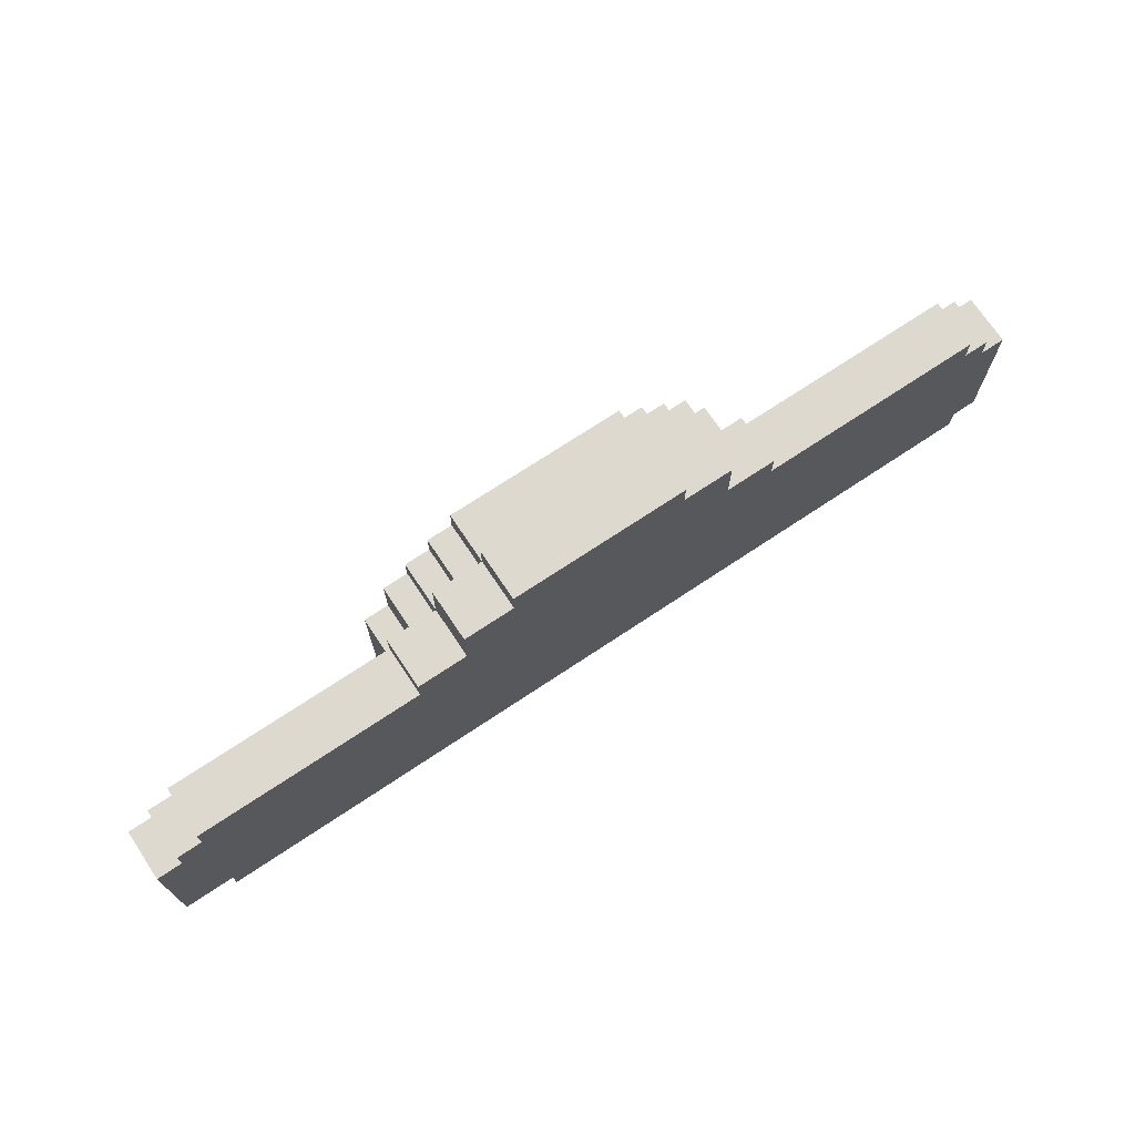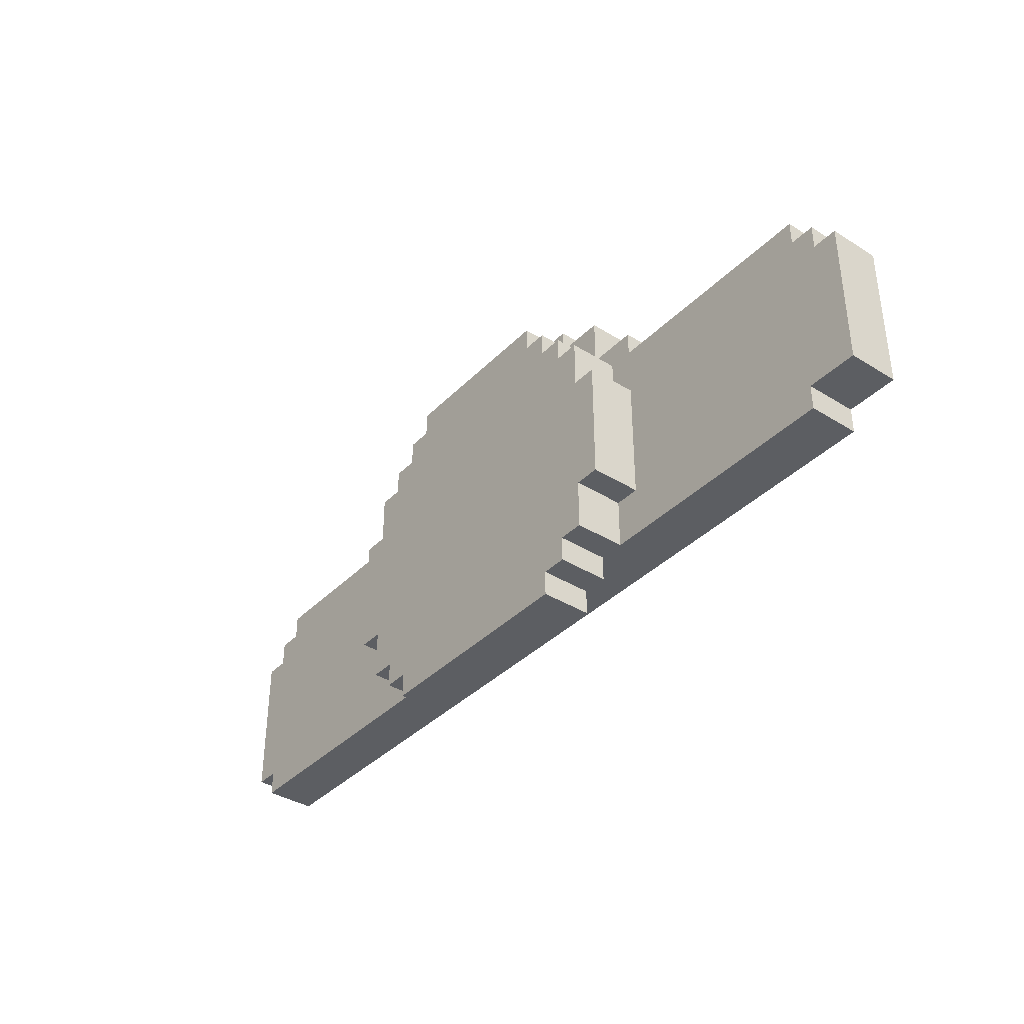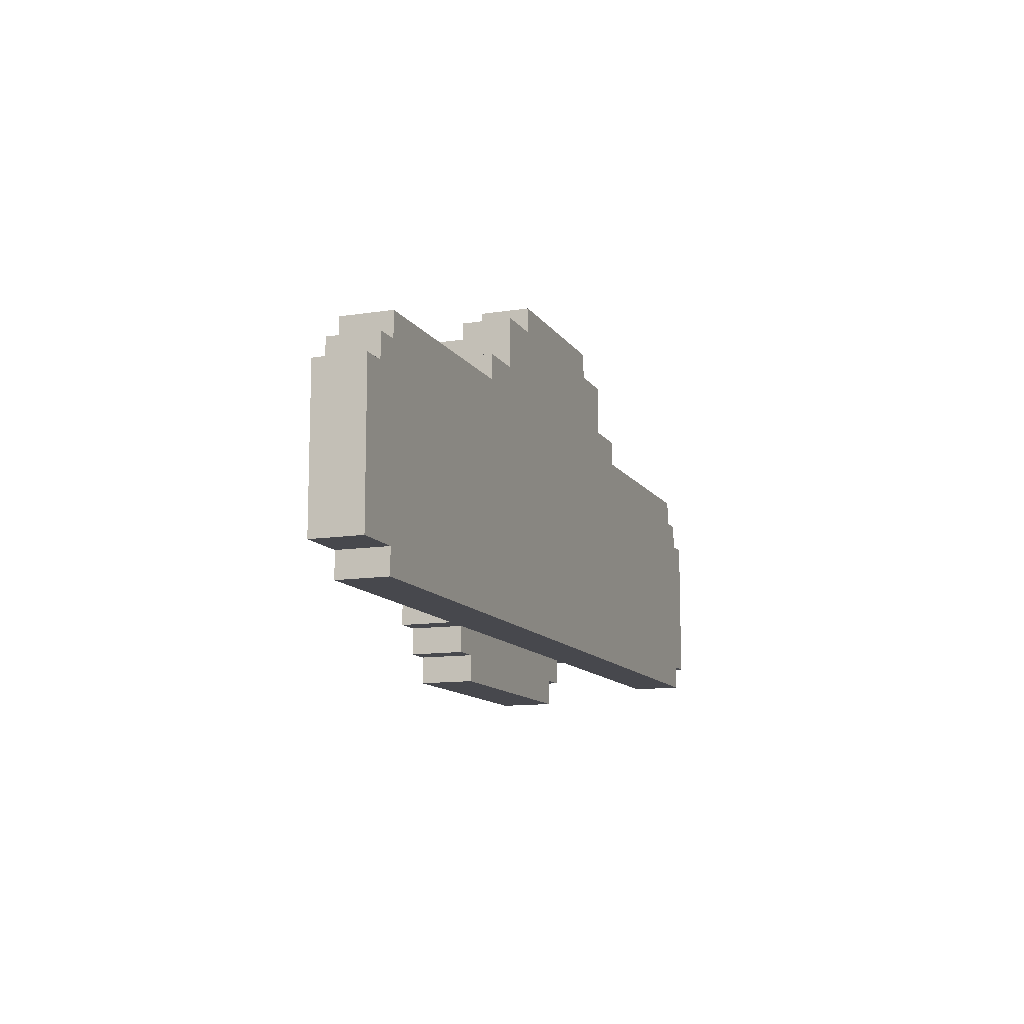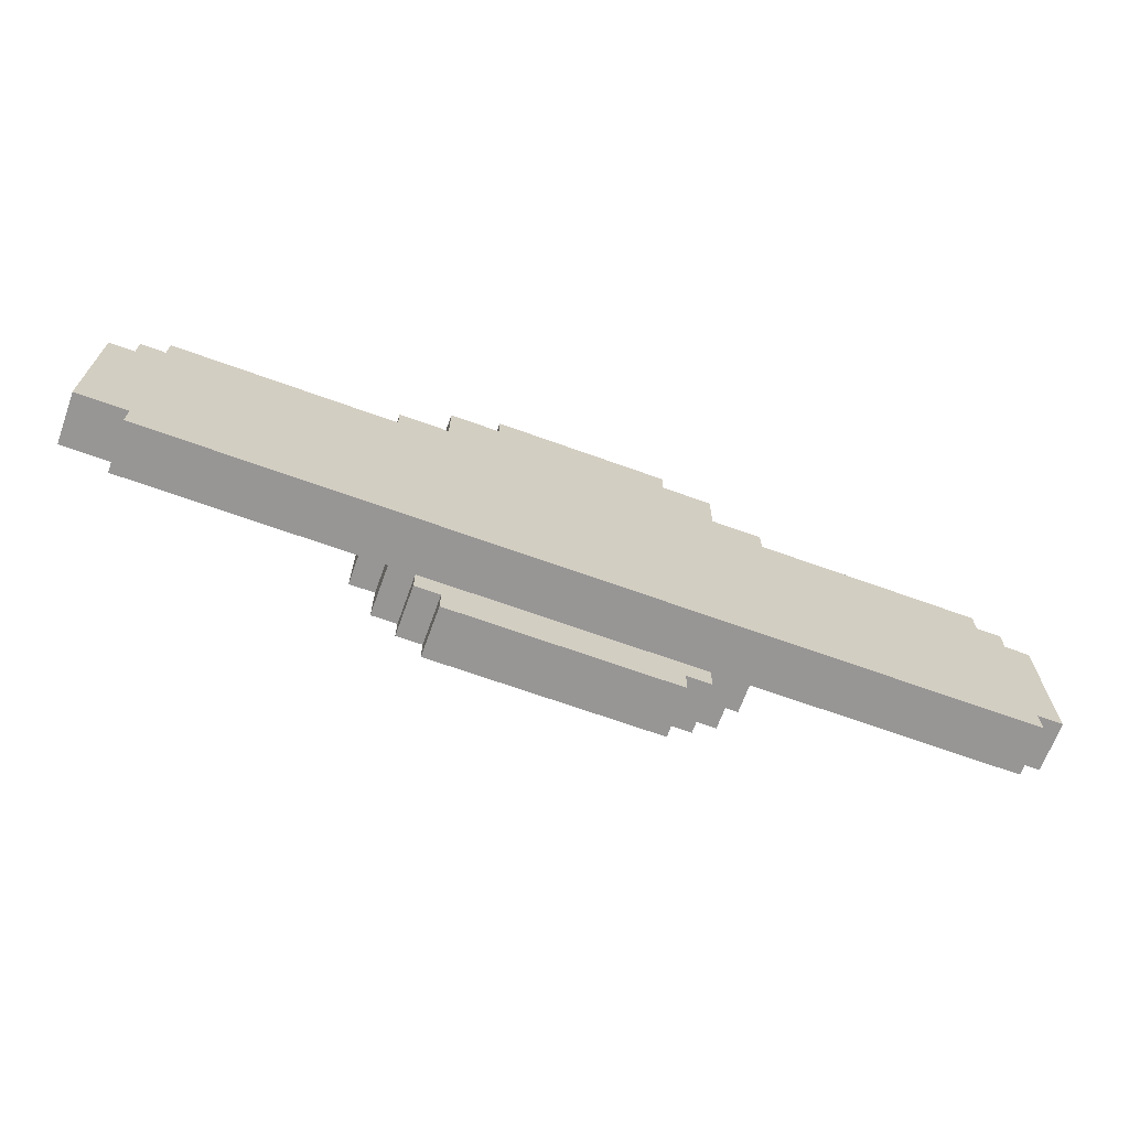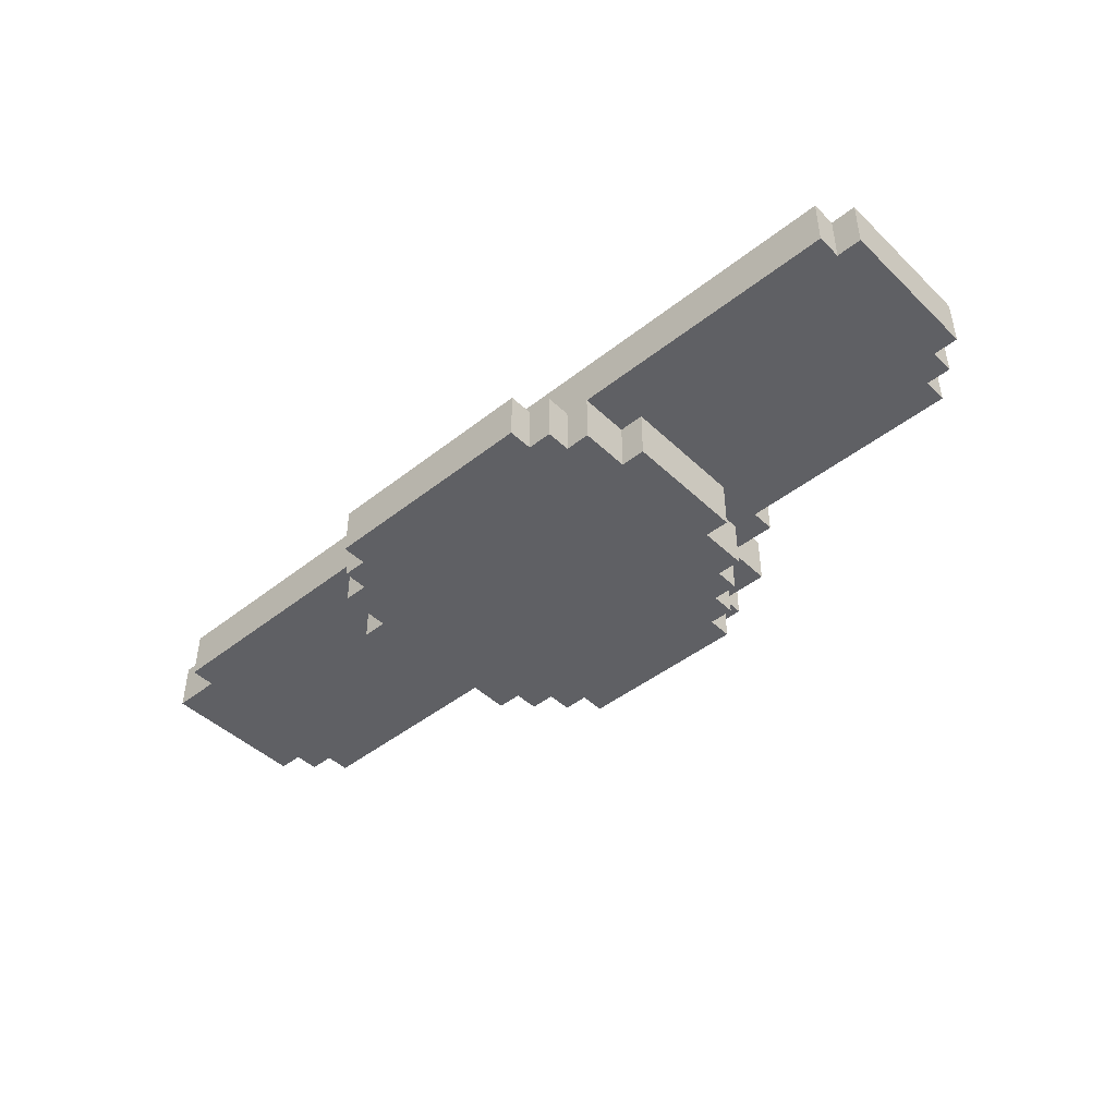
<metadata>
{"format":"obj","ext":"obj","renderer":"f3d","projection":"perspective","resolution":1024,"background":"white","views":[{"elev":71.6,"azim":-33.7,"up":"+Y"},{"elev":-37.7,"azim":-128.5,"up":"+Y"},{"elev":-11.8,"azim":-69.4,"up":"+Y"},{"elev":-67.8,"azim":-19.9,"up":"+Y"},{"elev":-45.0,"azim":42.4,"up":"+Z"}]}
</metadata>
<code>
o
v 10.1 4.1 -14.6
v 10.1 4.1 -14.4
v 9.2 4.1 -14.6
v 9.2 4.1 -14.4
v 10.2 4.2 -14.6
v 10.2 4.2 -14.4
v 10.1 4.2 -14.6
v 10.1 4.2 -14.4
v 9.2 4.2 -14.6
v 9.2 4.2 -14.4
v 9.1 4.2 -14.6
v 9.1 4.2 -14.4
v 11.4 4.3 -14.4
v 11.4 4.3 -14.2
v 10.3 4.3 -14.6
v 10.3 4.3 -14.4
v 10.2 4.3 -14.6
v 10.2 4.3 -14.4
v 9.1 4.3 -14.6
v 9.1 4.3 -14.4
v 9 4.3 -14.6
v 9 4.3 -14.4
v 8 4.3 -14.4
v 8 4.3 -14.2
v 11.5 4.4 -14.4
v 11.5 4.4 -14.2
v 11.4 4.4 -14.4
v 11.4 4.4 -14.2
v 8 4.4 -14.4
v 8 4.4 -14.2
v 7.8 4.4 -14.4
v 7.8 4.4 -14.2
v 10.4 4.5 -14.6
v 10.4 4.5 -14.4
v 10.3 4.5 -14.6
v 10.3 4.5 -14.4
v 9 4.5 -14.6
v 9 4.5 -14.4
v 8.9 4.5 -14.6
v 8.9 4.5 -14.4
v 11.5 5 -14.4
v 11.5 5 -14.2
v 11.4 5 -14.4
v 11.4 5 -14.2
v 10.4 5 -14.6
v 10.4 5 -14.4
v 10.3 5 -14.6
v 10.3 5 -14.4
v 9 5 -14.6
v 9 5 -14.4
v 8.9 5 -14.6
v 8.9 5 -14.4
v 7.9 5 -14.4
v 7.9 5 -14.2
v 7.8 5 -14.4
v 7.8 5 -14.2
v 11.4 5.1 -14.4
v 11.4 5.1 -14.2
v 11.3 5.1 -14.4
v 11.3 5.1 -14.2
v 8 5.1 -14.4
v 8 5.1 -14.2
v 7.9 5.1 -14.4
v 7.9 5.1 -14.2
v 11.3 5.2 -14.4
v 11.3 5.2 -14.2
v 10.4 5.2 -14.4
v 10.4 5.2 -14.2
v 10.3 5.2 -14.6
v 10.3 5.2 -14.4
v 10.2 5.2 -14.6
v 10.2 5.2 -14.4
v 9.1 5.2 -14.6
v 9.1 5.2 -14.4
v 9 5.2 -14.6
v 9 5.2 -14.4
v 8.9 5.2 -14.4
v 8.9 5.2 -14.2
v 8 5.2 -14.4
v 8 5.2 -14.2
v 10.4 5.3 -14.4
v 10.4 5.3 -14.2
v 10.2 5.3 -14.6
v 10.2 5.3 -14.4
v 10.2 5.3 -14.2
v 10.1 5.3 -14.6
v 10.1 5.3 -14.4
v 9.2 5.3 -14.6
v 9.2 5.3 -14.4
v 9.1 5.3 -14.6
v 9.1 5.3 -14.4
v 9.1 5.3 -14.2
v 8.9 5.3 -14.4
v 8.9 5.3 -14.2
v 10.1 5.4 -14.6
v 10.1 5.4 -14.4
v 10 5.4 -14.6
v 10 5.4 -14.4
v 9.3 5.4 -14.6
v 9.3 5.4 -14.4
v 9.2 5.4 -14.6
v 9.2 5.4 -14.4
v 10.2 5.5 -14.4
v 10.2 5.5 -14.2
v 10 5.5 -14.6
v 10 5.5 -14.4
v 10 5.5 -14.2
v 9.3 5.5 -14.6
v 9.3 5.5 -14.4
v 9.3 5.5 -14.2
v 9.1 5.5 -14.4
v 9.1 5.5 -14.2
v 10 5.6 -14.4
v 10 5.6 -14.2
v 9.3 5.6 -14.4
v 9.3 5.6 -14.2
v 10.1 4.1 -14.6
v 9.2 4.1 -14.6
v 10.2 4.2 -14.6
v 10.1 4.2 -14.6
v 10 4.2 -14.6
v 9.3 4.2 -14.6
v 9.2 4.2 -14.6
v 9.1 4.2 -14.6
v 10.3 4.3 -14.6
v 10.2 4.3 -14.6
v 10.1 4.3 -14.6
v 10 4.3 -14.6
v 9.3 4.3 -14.6
v 9.2 4.3 -14.6
v 9.1 4.3 -14.6
v 9 4.3 -14.6
v 10.2 4.4 -14.6
v 10.1 4.4 -14.6
v 9.2 4.4 -14.6
v 9.1 4.4 -14.6
v 10.4 4.5 -14.6
v 10.3 4.5 -14.6
v 9 4.5 -14.6
v 8.9 4.5 -14.6
v 9.8 4.6 -14.6
v 9.5 4.6 -14.6
v 10.2 4.7 -14.6
v 9.8 4.7 -14.6
v 9.7 4.7 -14.6
v 9.6 4.7 -14.6
v 9.5 4.7 -14.6
v 9.1 4.7 -14.6
v 10.2 4.8 -14.6
v 9.8 4.8 -14.6
v 9.5 4.8 -14.6
v 9.1 4.8 -14.6
v 9.7 4.9 -14.6
v 9.6 4.9 -14.6
v 10.4 5 -14.6
v 10.3 5 -14.6
v 9.8 5 -14.6
v 9.5 5 -14.6
v 9 5 -14.6
v 8.9 5 -14.6
v 10.2 5.1 -14.6
v 10.1 5.1 -14.6
v 9.2 5.1 -14.6
v 9.1 5.1 -14.6
v 10.3 5.2 -14.6
v 10.2 5.2 -14.6
v 10.1 5.2 -14.6
v 10 5.2 -14.6
v 9.3 5.2 -14.6
v 9.2 5.2 -14.6
v 9.1 5.2 -14.6
v 9 5.2 -14.6
v 10.2 5.3 -14.6
v 10.1 5.3 -14.6
v 10 5.3 -14.6
v 9.3 5.3 -14.6
v 9.2 5.3 -14.6
v 9.1 5.3 -14.6
v 10.1 5.4 -14.6
v 10 5.4 -14.6
v 9.3 5.4 -14.6
v 9.2 5.4 -14.6
v 10 5.5 -14.6
v 9.3 5.5 -14.6
v 11.4 4.3 -14.4
v 10.3 4.3 -14.4
v 9 4.3 -14.4
v 8 4.3 -14.4
v 11.5 4.4 -14.4
v 11.4 4.4 -14.4
v 8 4.4 -14.4
v 7.8 4.4 -14.4
v 10.4 4.5 -14.4
v 10.3 4.5 -14.4
v 9 4.5 -14.4
v 8.9 4.5 -14.4
v 11.5 5 -14.4
v 11.4 5 -14.4
v 10.4 5 -14.4
v 10.3 5 -14.4
v 9 5 -14.4
v 8.9 5 -14.4
v 7.9 5 -14.4
v 7.8 5 -14.4
v 11.4 5.1 -14.4
v 11.3 5.1 -14.4
v 8 5.1 -14.4
v 7.9 5.1 -14.4
v 11.3 5.2 -14.4
v 10.4 5.2 -14.4
v 10.3 5.2 -14.4
v 10.2 5.2 -14.4
v 9.1 5.2 -14.4
v 9 5.2 -14.4
v 8.9 5.2 -14.4
v 8 5.2 -14.4
v 10.4 5.3 -14.4
v 10.2 5.3 -14.4
v 10.1 5.3 -14.4
v 9.2 5.3 -14.4
v 9.1 5.3 -14.4
v 8.9 5.3 -14.4
v 10.1 5.4 -14.4
v 10 5.4 -14.4
v 9.3 5.4 -14.4
v 9.2 5.4 -14.4
v 10.2 5.5 -14.4
v 10 5.5 -14.4
v 9.3 5.5 -14.4
v 9.1 5.5 -14.4
v 10 5.6 -14.4
v 9.3 5.6 -14.4
v 10.1 4.1 -14.4
v 9.2 4.1 -14.4
v 10.2 4.2 -14.4
v 10.1 4.2 -14.4
v 9.2 4.2 -14.4
v 9.1 4.2 -14.4
v 10.2 4.3 -14.4
v 9.1 4.3 -14.4
v 11.4 4.3 -14.2
v 8 4.3 -14.2
v 11.5 4.4 -14.2
v 11.4 4.4 -14.2
v 8 4.4 -14.2
v 7.8 4.4 -14.2
v 11.5 5 -14.2
v 11.4 5 -14.2
v 7.9 5 -14.2
v 7.8 5 -14.2
v 11.4 5.1 -14.2
v 11.3 5.1 -14.2
v 8 5.1 -14.2
v 7.9 5.1 -14.2
v 11.3 5.2 -14.2
v 10.4 5.2 -14.2
v 8.9 5.2 -14.2
v 8 5.2 -14.2
v 10.4 5.3 -14.2
v 10.2 5.3 -14.2
v 9.1 5.3 -14.2
v 8.9 5.3 -14.2
v 10.2 5.5 -14.2
v 10 5.5 -14.2
v 9.3 5.5 -14.2
v 9.1 5.5 -14.2
v 10 5.6 -14.2
v 9.3 5.6 -14.2
v 11.5 4.4 -14.4
v 11.5 5 -14.4
v 11.5 4.4 -14.2
v 11.5 5 -14.2
v 11.4 4.3 -14.4
v 11.4 4.4 -14.4
v 11.4 5 -14.4
v 11.4 5.1 -14.4
v 11.4 4.3 -14.2
v 11.4 4.4 -14.2
v 11.4 5 -14.2
v 11.4 5.1 -14.2
v 11.3 5.1 -14.4
v 11.3 5.2 -14.4
v 11.3 5.1 -14.2
v 11.3 5.2 -14.2
v 10.4 4.5 -14.6
v 10.4 5 -14.6
v 10.4 4.5 -14.4
v 10.4 5 -14.4
v 10.4 5.2 -14.4
v 10.4 5.3 -14.4
v 10.4 5.2 -14.2
v 10.4 5.3 -14.2
v 10.3 4.3 -14.6
v 10.3 4.5 -14.6
v 10.3 5 -14.6
v 10.3 5.2 -14.6
v 10.3 4.3 -14.4
v 10.3 4.5 -14.4
v 10.3 5 -14.4
v 10.3 5.2 -14.4
v 10.2 4.2 -14.6
v 10.2 4.3 -14.6
v 10.2 5.2 -14.6
v 10.2 5.3 -14.6
v 10.2 4.2 -14.4
v 10.2 4.3 -14.4
v 10.2 5.2 -14.4
v 10.2 5.3 -14.4
v 10.2 5.5 -14.4
v 10.2 5.3 -14.2
v 10.2 5.5 -14.2
v 10.1 4.1 -14.6
v 10.1 4.2 -14.6
v 10.1 5.3 -14.6
v 10.1 5.4 -14.6
v 10.1 4.1 -14.4
v 10.1 4.2 -14.4
v 10.1 5.3 -14.4
v 10.1 5.4 -14.4
v 10 5.4 -14.6
v 10 5.5 -14.6
v 10 5.4 -14.4
v 10 5.5 -14.4
v 10 5.6 -14.4
v 10 5.5 -14.2
v 10 5.6 -14.2
v 9.3 5.4 -14.6
v 9.3 5.5 -14.6
v 9.3 5.4 -14.4
v 9.3 5.5 -14.4
v 9.3 5.6 -14.4
v 9.3 5.5 -14.2
v 9.3 5.6 -14.2
v 9.2 4.1 -14.6
v 9.2 4.2 -14.6
v 9.2 5.3 -14.6
v 9.2 5.4 -14.6
v 9.2 4.1 -14.4
v 9.2 4.2 -14.4
v 9.2 5.3 -14.4
v 9.2 5.4 -14.4
v 9.1 4.2 -14.6
v 9.1 4.3 -14.6
v 9.1 5.2 -14.6
v 9.1 5.3 -14.6
v 9.1 4.2 -14.4
v 9.1 4.3 -14.4
v 9.1 5.2 -14.4
v 9.1 5.3 -14.4
v 9.1 5.5 -14.4
v 9.1 5.3 -14.2
v 9.1 5.5 -14.2
v 9 4.3 -14.6
v 9 4.5 -14.6
v 9 5 -14.6
v 9 5.2 -14.6
v 9 4.3 -14.4
v 9 4.5 -14.4
v 9 5 -14.4
v 9 5.2 -14.4
v 8.9 4.5 -14.6
v 8.9 5 -14.6
v 8.9 4.5 -14.4
v 8.9 5 -14.4
v 8.9 5.2 -14.4
v 8.9 5.3 -14.4
v 8.9 5.2 -14.2
v 8.9 5.3 -14.2
v 8 4.3 -14.4
v 8 4.4 -14.4
v 8 5.1 -14.4
v 8 5.2 -14.4
v 8 4.3 -14.2
v 8 4.4 -14.2
v 8 5.1 -14.2
v 8 5.2 -14.2
v 7.9 5 -14.4
v 7.9 5.1 -14.4
v 7.9 5 -14.2
v 7.9 5.1 -14.2
v 7.8 4.4 -14.4
v 7.8 5 -14.4
v 7.8 4.4 -14.2
v 7.8 5 -14.2
f 1 2 3
f 3 2 4
f 5 6 7
f 7 6 8
f 9 10 11
f 11 10 12
f 13 14 16
f 15 16 17
f 16 14 18
f 17 16 18
f 18 14 20
f 19 20 21
f 20 14 22
f 21 20 22
f 22 14 23
f 23 14 24
f 25 26 27
f 27 26 28
f 29 30 31
f 31 30 32
f 33 34 35
f 35 34 36
f 37 38 39
f 39 38 40
f 43 42 41
f 44 42 43
f 47 46 45
f 48 46 47
f 51 50 49
f 52 50 51
f 55 54 53
f 56 54 55
f 59 58 57
f 60 58 59
f 63 62 61
f 64 62 63
f 67 66 65
f 68 66 67
f 71 70 69
f 72 70 71
f 75 74 73
f 76 74 75
f 79 78 77
f 80 78 79
f 84 82 81
f 85 82 84
f 86 84 83
f 87 84 86
f 90 89 88
f 91 89 90
f 93 92 91
f 94 92 93
f 97 96 95
f 98 96 97
f 101 100 99
f 102 100 101
f 106 104 103
f 107 104 106
f 108 106 105
f 109 106 108
f 111 110 109
f 112 110 111
f 115 114 113
f 116 114 115
f 117 118 120
f 120 118 121
f 121 118 122
f 122 118 123
f 119 120 126
f 120 121 126
f 126 121 127
f 121 122 128
f 127 121 128
f 123 124 129
f 128 122 129
f 122 123 129
f 129 124 130
f 130 124 131
f 125 126 133
f 126 127 133
f 127 128 134
f 133 127 134
f 128 129 134
f 129 130 134
f 131 132 135
f 134 130 135
f 130 131 135
f 135 132 136
f 125 133 138
f 136 132 139
f 133 134 141
f 134 135 141
f 135 136 141
f 141 136 142
f 137 138 143
f 138 133 143
f 133 141 143
f 141 142 144
f 143 141 144
f 144 142 145
f 145 142 146
f 142 136 147
f 146 142 147
f 139 140 148
f 147 136 148
f 136 139 148
f 144 145 149
f 137 143 149
f 143 144 149
f 149 145 150
f 146 147 151
f 147 148 151
f 148 140 152
f 151 148 152
f 145 146 153
f 150 145 153
f 146 151 154
f 153 146 154
f 137 149 155
f 155 149 156
f 150 153 157
f 149 150 157
f 153 154 157
f 151 152 158
f 157 154 158
f 154 151 158
f 152 140 159
f 159 140 160
f 149 157 161
f 156 149 161
f 157 158 161
f 161 158 162
f 158 152 163
f 162 158 163
f 152 159 164
f 163 152 164
f 161 162 165
f 156 161 165
f 165 162 166
f 162 163 167
f 166 162 167
f 167 163 168
f 168 163 169
f 163 164 170
f 169 163 170
f 164 159 171
f 170 164 171
f 171 159 172
f 166 167 173
f 167 168 173
f 173 168 174
f 168 169 175
f 174 168 175
f 169 170 176
f 175 169 176
f 170 171 176
f 176 171 177
f 177 171 178
f 174 175 179
f 176 177 179
f 175 176 179
f 179 177 180
f 180 177 181
f 181 177 182
f 180 181 183
f 183 181 184
f 185 186 190
f 187 188 191
f 189 190 193
f 190 186 193
f 193 186 194
f 191 192 195
f 187 191 195
f 195 192 196
f 189 193 197
f 197 193 198
f 198 193 199
f 196 192 202
f 202 192 203
f 203 192 204
f 199 200 205
f 198 199 205
f 205 200 206
f 202 203 207
f 201 202 207
f 207 203 208
f 206 200 209
f 209 200 210
f 210 200 211
f 201 207 214
f 214 207 215
f 215 207 216
f 211 212 217
f 210 211 217
f 217 212 218
f 214 215 221
f 213 214 221
f 221 215 222
f 218 219 223
f 220 221 226
f 223 224 227
f 218 223 227
f 227 224 228
f 225 226 229
f 226 221 230
f 229 226 230
f 228 229 231
f 231 229 232
f 236 234 233
f 237 234 236
f 239 236 235
f 239 238 237
f 239 237 236
f 240 238 239
f 244 242 241
f 245 242 244
f 247 244 243
f 247 246 245
f 247 245 244
f 248 246 247
f 249 246 248
f 250 246 249
f 251 249 248
f 252 249 251
f 253 249 252
f 254 249 253
f 255 253 252
f 256 253 255
f 257 253 256
f 258 253 257
f 259 257 256
f 260 257 259
f 261 257 260
f 262 257 261
f 263 261 260
f 264 261 263
f 265 261 264
f 266 261 265
f 267 265 264
f 268 265 267
f 269 270 271
f 271 270 272
f 273 274 277
f 277 274 278
f 275 276 279
f 279 276 280
f 281 282 283
f 283 282 284
f 285 286 287
f 287 286 288
f 289 290 291
f 291 290 292
f 293 294 297
f 297 294 298
f 295 296 299
f 299 296 300
f 301 302 305
f 305 302 306
f 303 304 307
f 307 304 308
f 308 309 310
f 310 309 311
f 312 313 316
f 316 313 317
f 314 315 318
f 318 315 319
f 320 321 322
f 322 321 323
f 323 324 325
f 325 324 326
f 329 328 327
f 330 328 329
f 332 331 330
f 333 331 332
f 338 335 334
f 339 335 338
f 340 337 336
f 341 337 340
f 346 343 342
f 347 343 346
f 348 345 344
f 349 345 348
f 351 350 349
f 352 350 351
f 357 354 353
f 358 354 357
f 359 356 355
f 360 356 359
f 363 362 361
f 364 362 363
f 367 366 365
f 368 366 367
f 373 370 369
f 374 370 373
f 375 372 371
f 376 372 375
f 379 378 377
f 380 378 379
f 383 382 381
f 384 382 383

</code>
